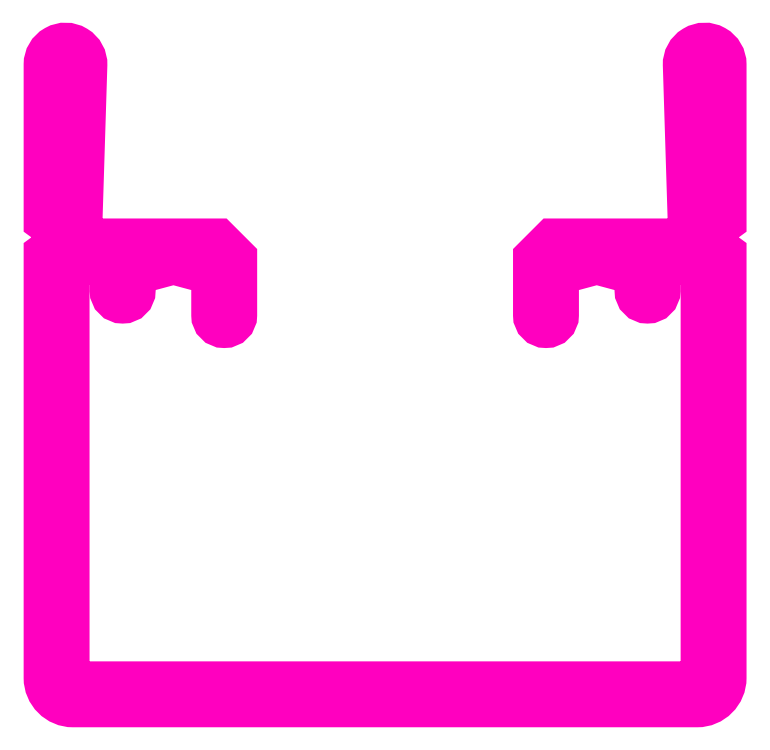
<metadata>
{"format":"dxf","ext":"dxf","renderer":"ezdxf+matplotlib","layout":"modelspace","background":"white","min_lineweight":24,"dpi":150}
</metadata>
<code>
0
SECTION
2
ENTITIES
0
POLYLINE
8
ANA
66
     1
10
0
20
0
30
0
70
     1
0
VERTEX
8
ANA
10
221.2
20
245.5
30
0
42
0.4142
0
VERTEX
8
ANA
10
219.7
20
244
30
0
0
VERTEX
8
ANA
10
219.7
20
211.6
30
0
42
0.4142
0
VERTEX
8
ANA
10
220.7
20
210.6
30
0
0
VERTEX
8
ANA
10
245.9
20
210.6
30
0
0
VERTEX
8
ANA
10
271.1
20
210.6
30
0
42
0.4142
0
VERTEX
8
ANA
10
272.1
20
211.6
30
0
0
VERTEX
8
ANA
10
272.1
20
244
30
0
42
0.4142
0
VERTEX
8
ANA
10
270.6
20
245.5
30
0
0
VERTEX
8
ANA
10
268
20
245.5
30
0
0
VERTEX
8
ANA
10
268
20
242.9
30
0
42
-1
0
VERTEX
8
ANA
10
266.7
20
242.9
30
0
0
VERTEX
8
ANA
10
266.7
20
244.5
30
0
0
VERTEX
8
ANA
10
263.2
20
245.5
30
0
0
VERTEX
8
ANA
10
259.7
20
244.5
30
0
0
VERTEX
8
ANA
10
259.7
20
240.9
30
0
42
-1
0
VERTEX
8
ANA
10
258.4
20
240.9
30
0
0
VERTEX
8
ANA
10
258.4
20
245.5
30
0
0
VERTEX
8
ANA
10
259.7
20
246.8
30
0
0
VERTEX
8
ANA
10
269.5
20
246.8
30
0
42
0.4234
0
VERTEX
8
ANA
10
271
20
248.3
30
0
0
VERTEX
8
ANA
10
270.6
20
261.3
30
0
42
-1.016
0
VERTEX
8
ANA
10
273.4
20
261.4
30
0
0
VERTEX
8
ANA
10
273.4
20
248.8
30
0
42
0.5333
0
VERTEX
8
ANA
10
273.4
20
245.8
30
0
0
VERTEX
8
ANA
10
273.4
20
211.3
30
0
42
-0.4142
0
VERTEX
8
ANA
10
271.4
20
209.3
30
0
0
VERTEX
8
ANA
10
245.9
20
209.3
30
0
0
VERTEX
8
ANA
10
220.4
20
209.3
30
0
42
-0.4142
0
VERTEX
8
ANA
10
218.4
20
211.3
30
0
0
VERTEX
8
ANA
10
218.4
20
245.8
30
0
42
0.5333
0
VERTEX
8
ANA
10
218.4
20
248.8
30
0
0
VERTEX
8
ANA
10
218.4
20
261.4
30
0
42
-1.016
0
VERTEX
8
ANA
10
221.1
20
261.3
30
0
0
VERTEX
8
ANA
10
220.7
20
248.3
30
0
42
0.4234
0
VERTEX
8
ANA
10
222.2
20
246.8
30
0
0
VERTEX
8
ANA
10
232.1
20
246.8
30
0
0
VERTEX
8
ANA
10
233.4
20
245.5
30
0
0
VERTEX
8
ANA
10
233.4
20
240.9
30
0
42
-1
0
VERTEX
8
ANA
10
232.1
20
240.9
30
0
0
VERTEX
8
ANA
10
232.1
20
244.5
30
0
0
VERTEX
8
ANA
10
228.6
20
245.5
30
0
0
VERTEX
8
ANA
10
225.1
20
244.5
30
0
0
VERTEX
8
ANA
10
225.1
20
242.9
30
0
42
-1
0
VERTEX
8
ANA
10
223.8
20
242.9
30
0
0
VERTEX
8
ANA
10
223.8
20
245.5
30
0
0
SEQEND
8
ANA
0
ENDSEC
0
EOF

</code>
